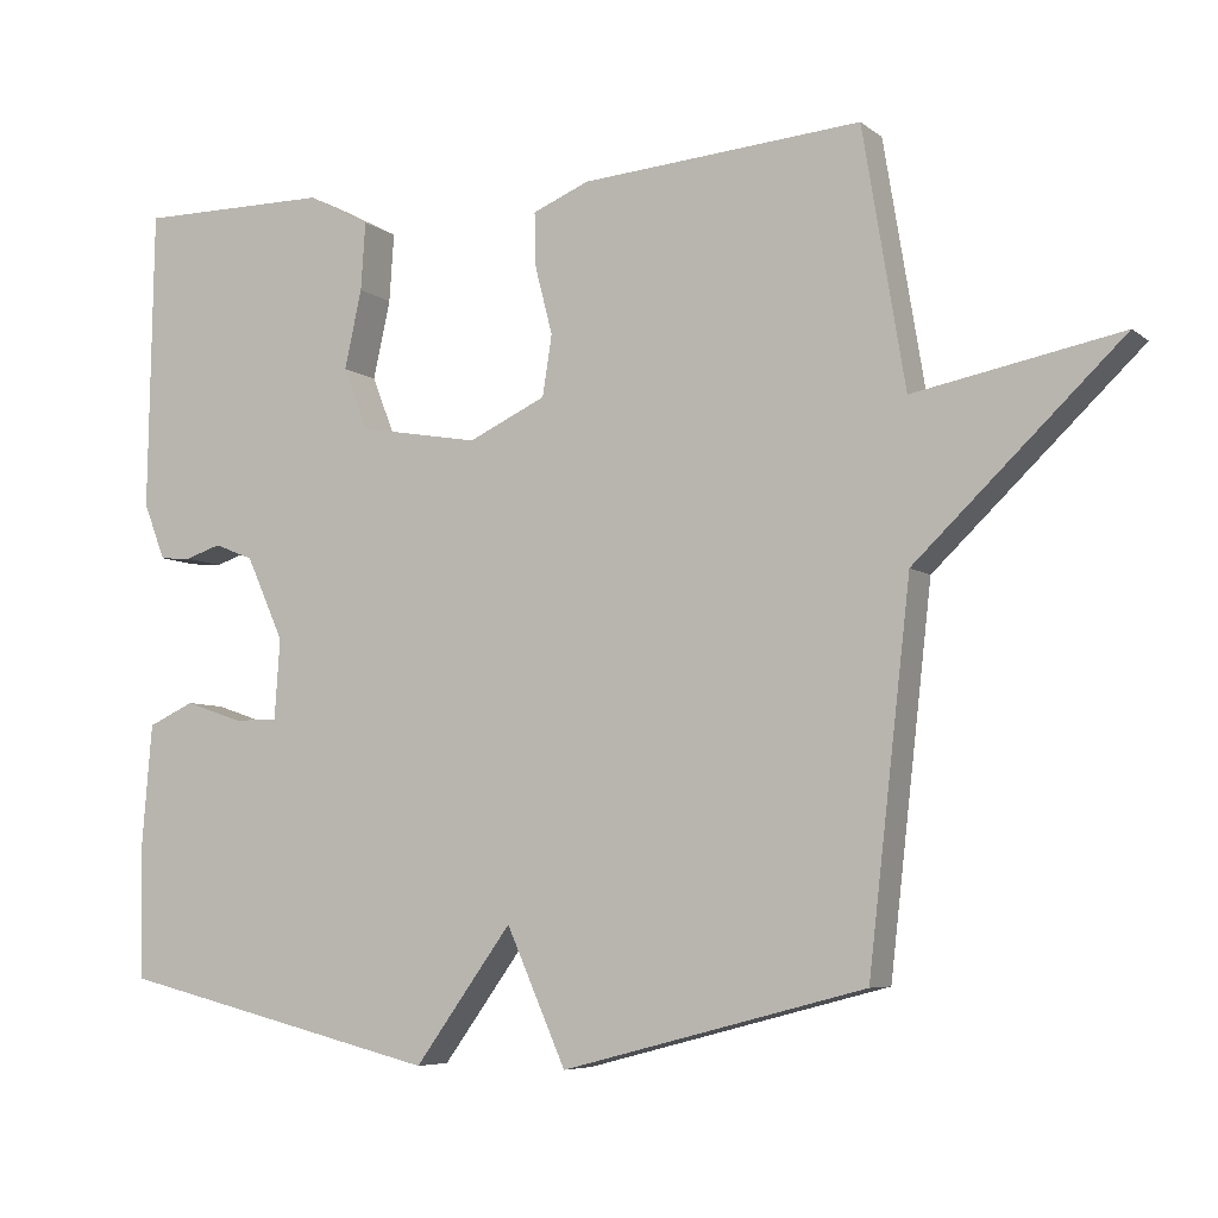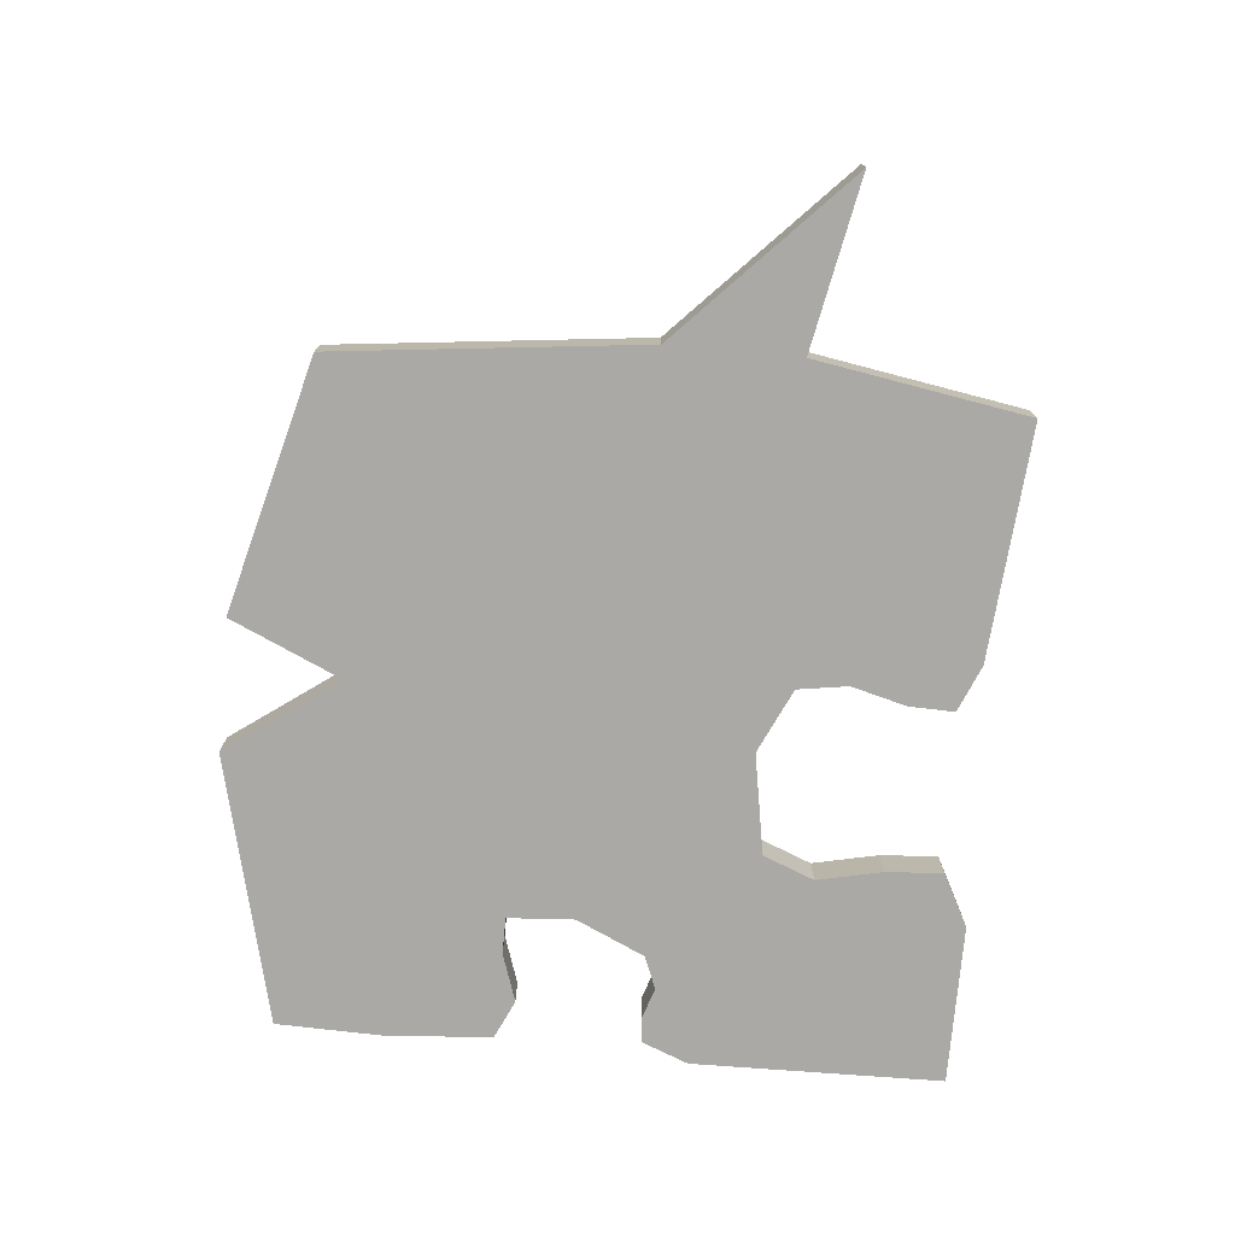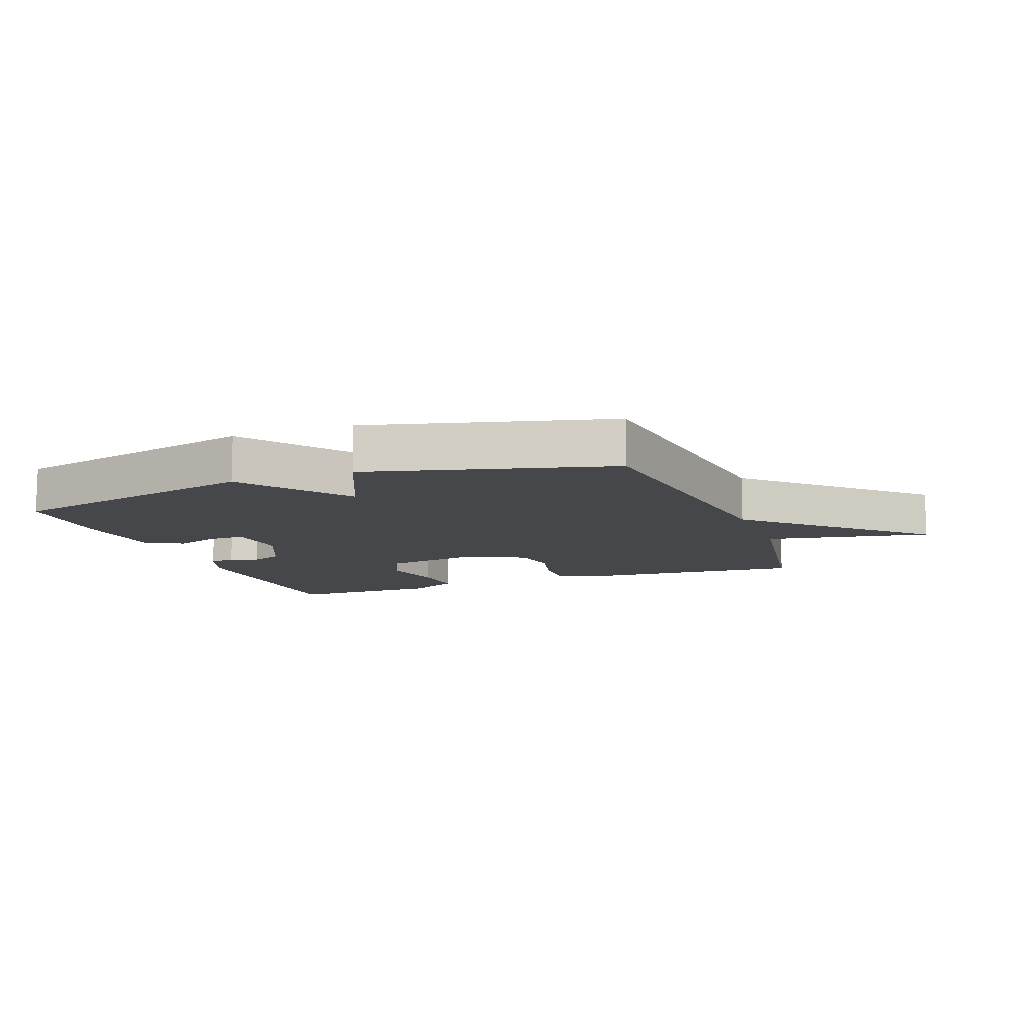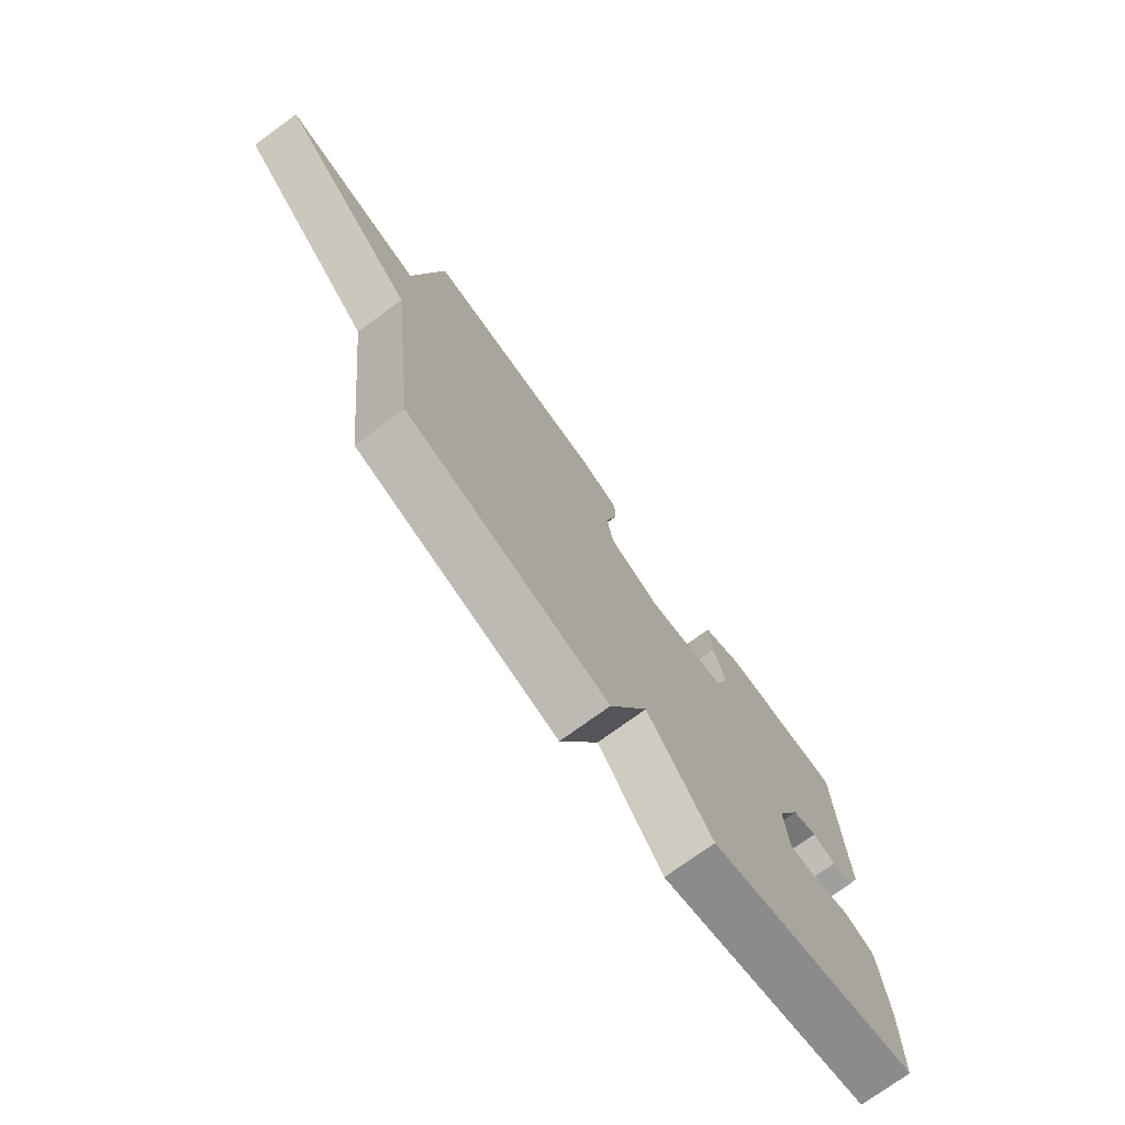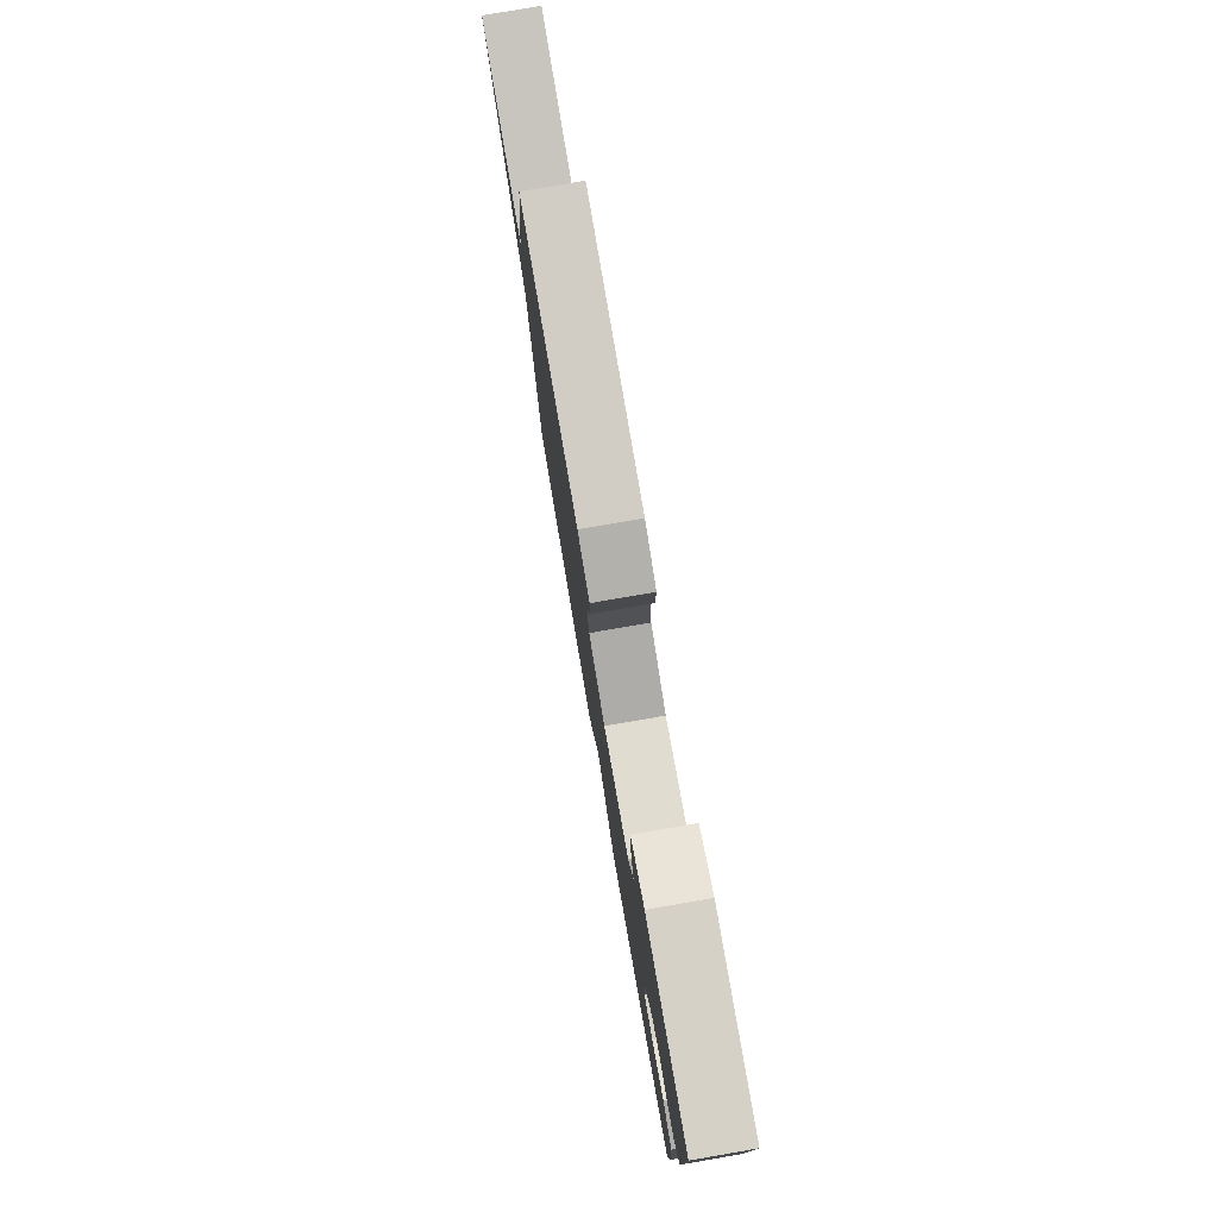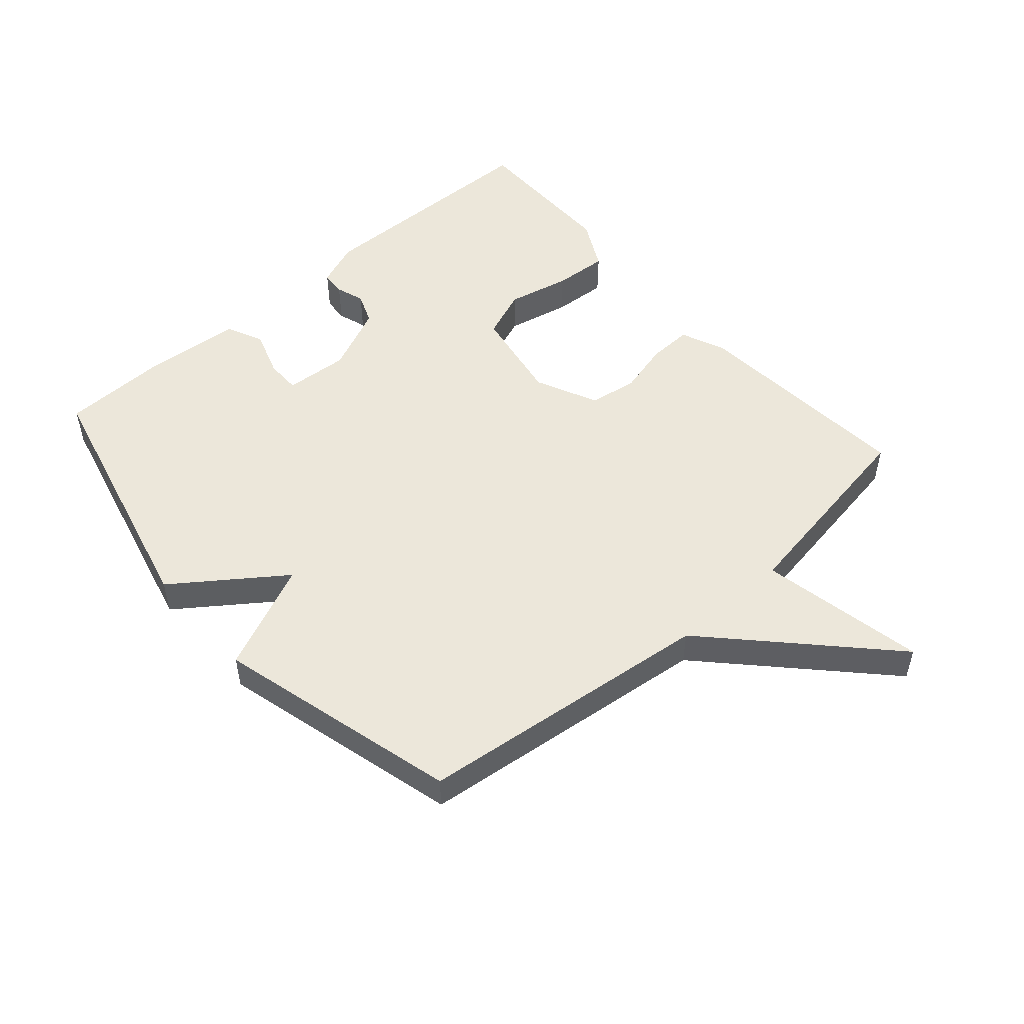
<metadata>
{"format":"obj","ext":"obj","renderer":"f3d","projection":"perspective","resolution":1024,"background":"white","views":[{"elev":-6.3,"azim":-153.4,"up":"+Z"},{"elev":-75.5,"azim":-95.3,"up":"+Y"},{"elev":-10.7,"azim":-159.4,"up":"+Y"},{"elev":-74.7,"azim":-53.9,"up":"+Z"},{"elev":79.0,"azim":80.2,"up":"+Z"},{"elev":51.1,"azim":-131.3,"up":"+Y"}]}
</metadata>
<code>
v -0.5 0.07 -0.5
v -0.554 0.07 -0.027
v -0.817 0.07 0.224
v -0.554 0.07 0.173
v -0.5 0.07 0.5
v -0.142 0.07 0.472
v -0.07 0.07 0.442
v -0.072 0.07 0.372
v -0.094 0.07 0.287
v -0.082 0.07 0.21
v 0.017 0.07 0.164
v 0.171 0.07 0.191
v 0.202 0.07 0.27
v 0.18 0.07 0.37
v 0.174 0.07 0.457
v 0.254 0.07 0.499
v 0.5 0.07 0.5
v 0.507 0.07 0.116
v 0.479 0.07 0.044
v 0.439 0.07 0.041
v 0.393 0.07 0.056
v 0.343 0.07 0.036
v 0.295 0.07 -0.07
v 0.302 0.07 -0.172
v 0.358 0.07 -0.172
v 0.432 0.07 -0.147
v 0.491 0.07 -0.174
v 0.504 0.07 -0.331
v 0.5 0.07 -0.5
v 0.087 0.07 -0.601
v -0.037 0.07 -0.43
v -0.113 0.07 -0.601
v -0.5 0 -0.5
v -0.554 0 -0.027
v -0.817 0 0.224
v -0.554 0 0.173
v -0.5 0 0.5
v -0.142 0 0.472
v -0.07 0 0.442
v -0.072 0 0.372
v -0.094 0 0.287
v -0.082 0 0.21
v 0.017 0 0.164
v 0.171 0 0.191
v 0.202 0 0.27
v 0.18 0 0.37
v 0.174 0 0.457
v 0.254 0 0.499
v 0.5 0 0.5
v 0.507 0 0.116
v 0.479 0 0.044
v 0.439 0 0.041
v 0.393 0 0.056
v 0.343 0 0.036
v 0.295 0 -0.07
v 0.302 0 -0.172
v 0.358 0 -0.172
v 0.432 0 -0.147
v 0.491 0 -0.174
v 0.504 0 -0.331
v 0.5 0 -0.5
v 0.087 0 -0.601
v -0.037 0 -0.43
v -0.113 0 -0.601
f 31 32 1 2
f 29 30 31
f 28 29 31
f 27 28 31
f 26 27 31
f 25 26 31
f 24 25 31
f 2 3 4
f 31 2 4
f 24 31 4
f 23 24 4
f 22 23 4
f 21 22 4
f 19 20 21
f 18 19 21
f 17 18 21
f 16 17 21
f 15 16 21
f 14 15 21
f 13 14 21
f 12 13 21
f 11 12 21
f 11 21 4
f 10 11 4
f 4 5 6
f 10 4 6
f 9 10 6
f 6 7 8 9
f 34 33 64 63
f 63 62 61
f 63 61 60
f 63 60 59
f 63 59 58
f 63 58 57
f 63 57 56
f 36 35 34
f 36 34 63
f 36 63 56
f 36 56 55
f 36 55 54
f 36 54 53
f 53 52 51
f 53 51 50
f 53 50 49
f 53 49 48
f 53 48 47
f 53 47 46
f 53 46 45
f 53 45 44
f 53 44 43
f 36 53 43
f 36 43 42
f 38 37 36
f 38 36 42
f 38 42 41
f 41 40 39 38
f 1 33 34 2
f 2 34 35 3
f 3 35 36 4
f 4 36 37 5
f 5 37 38 6
f 6 38 39 7
f 7 39 40 8
f 8 40 41 9
f 9 41 42 10
f 10 42 43 11
f 11 43 44 12
f 12 44 45 13
f 13 45 46 14
f 14 46 47 15
f 15 47 48 16
f 16 48 49 17
f 17 49 50 18
f 18 50 51 19
f 19 51 52 20
f 20 52 53 21
f 21 53 54 22
f 22 54 55 23
f 23 55 56 24
f 24 56 57 25
f 25 57 58 26
f 26 58 59 27
f 27 59 60 28
f 28 60 61 29
f 29 61 62 30
f 30 62 63 31
f 31 63 64 32
f 32 64 33 1

</code>
